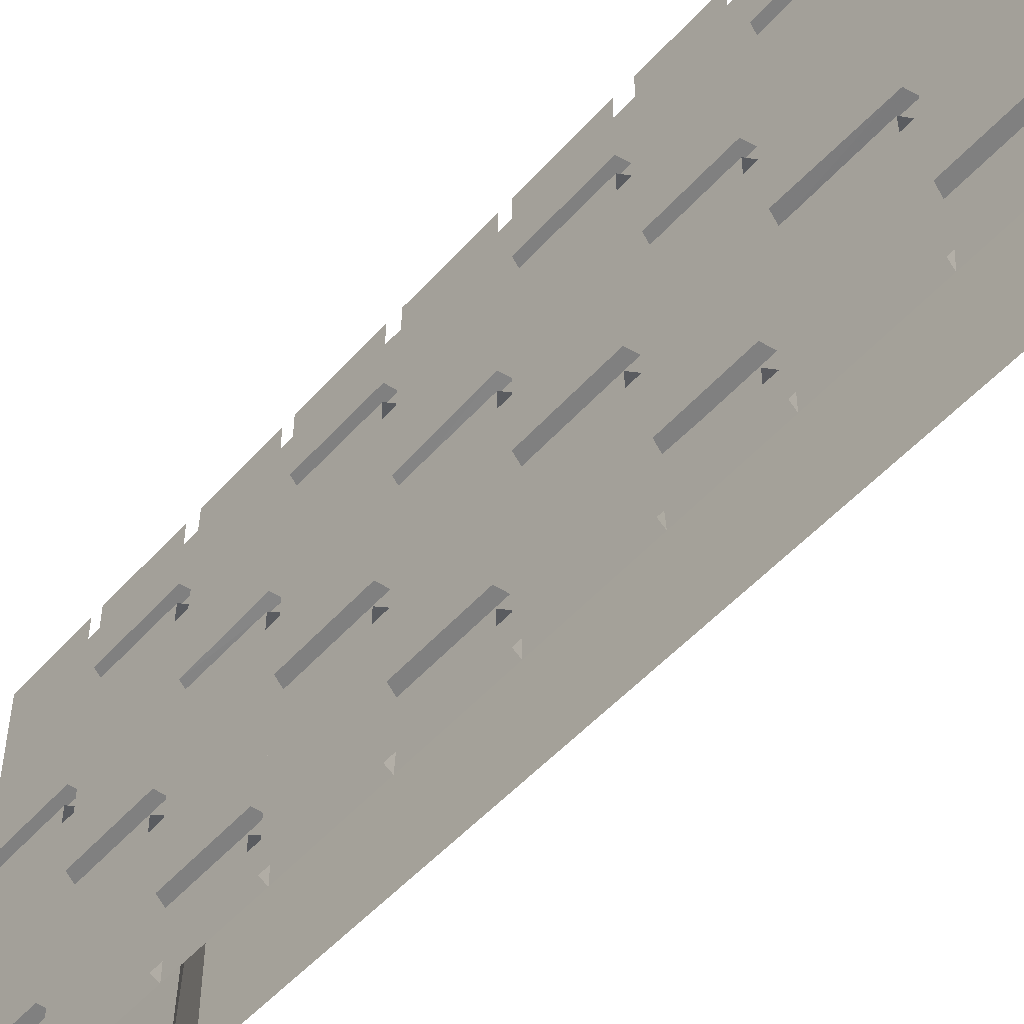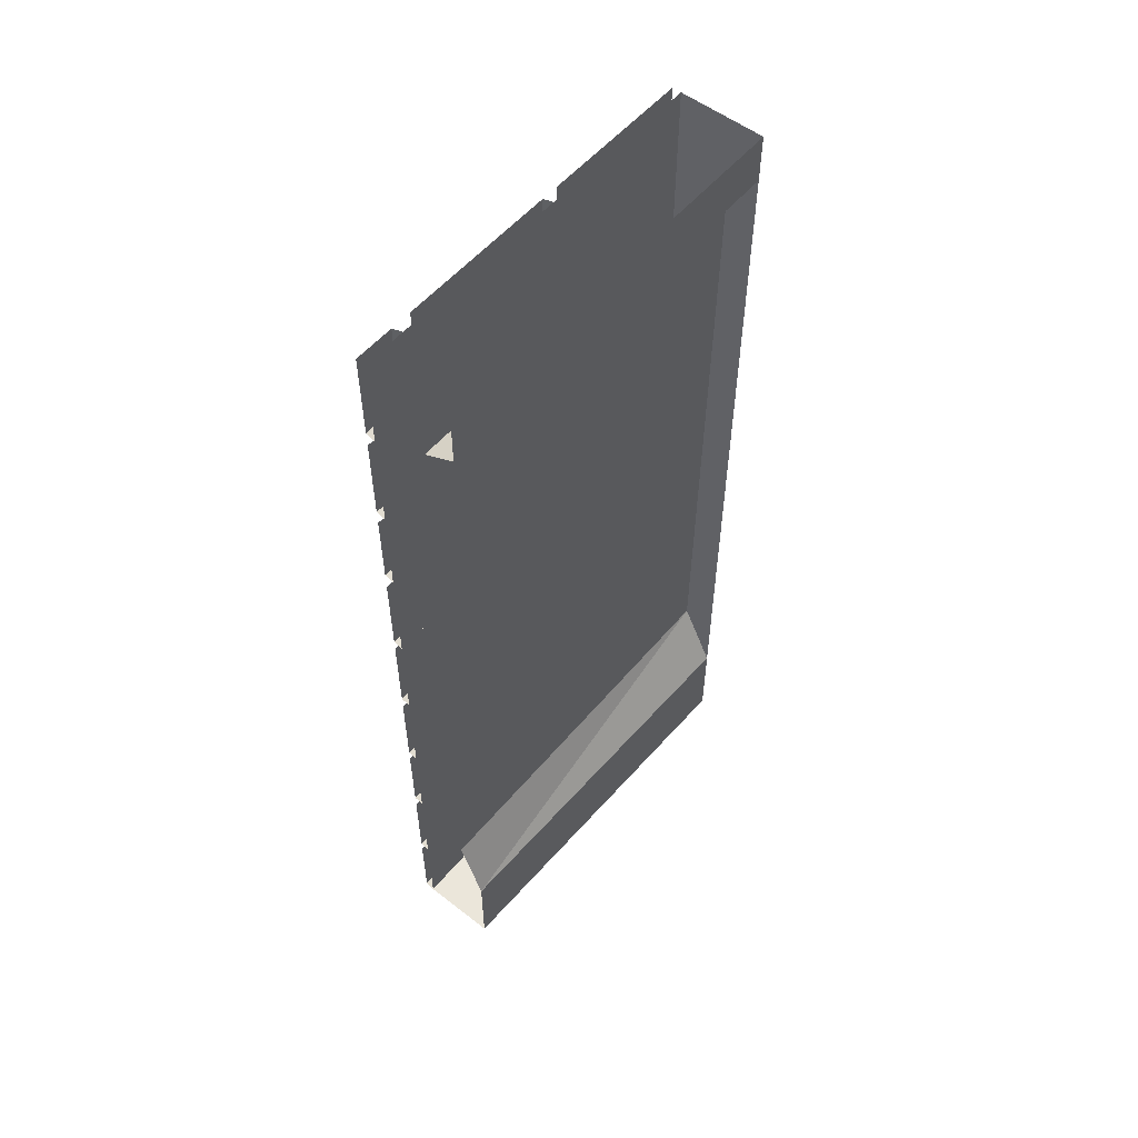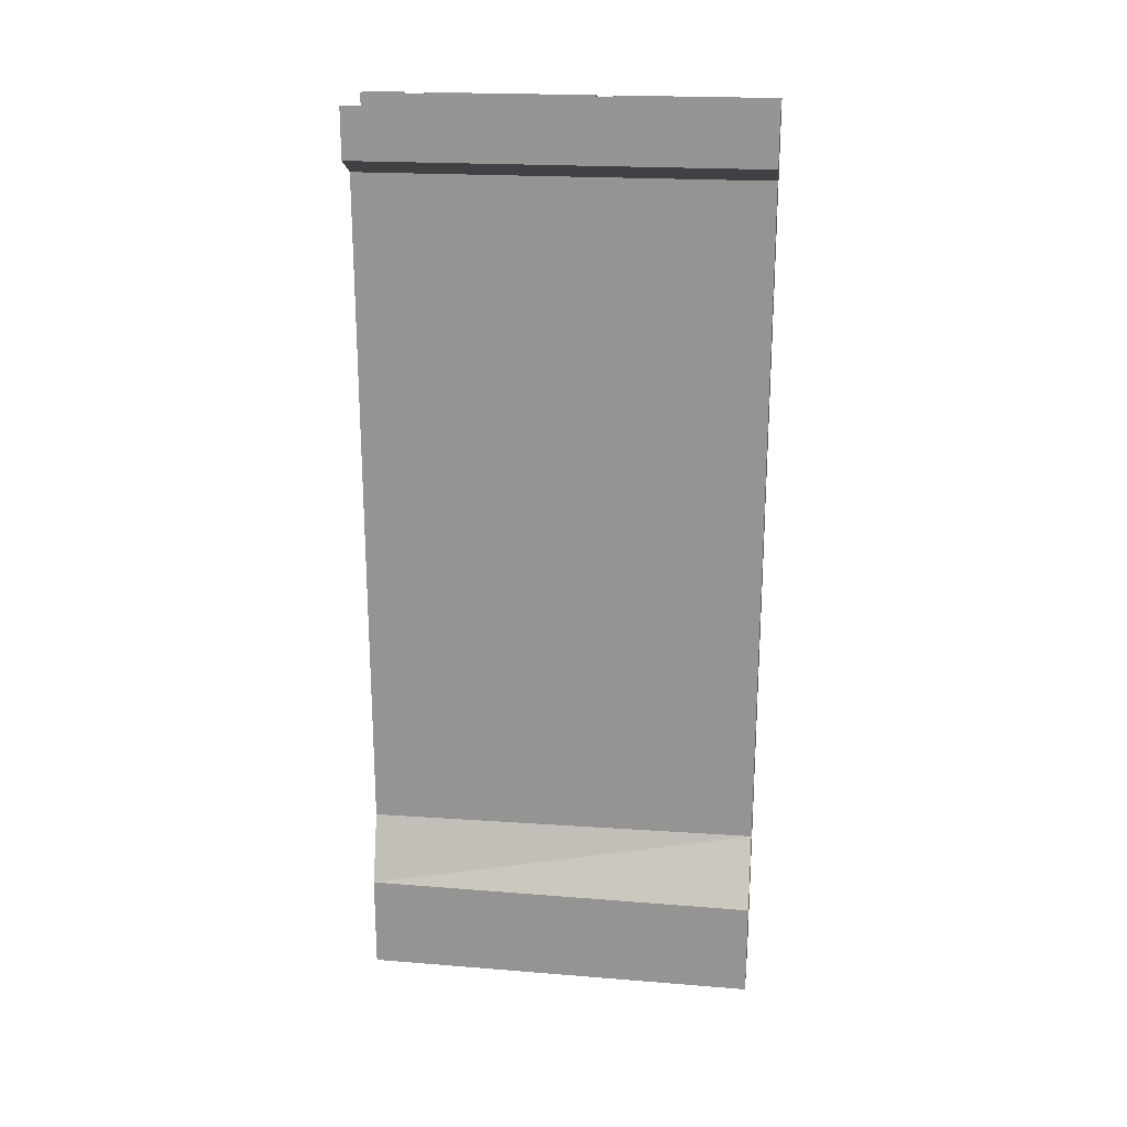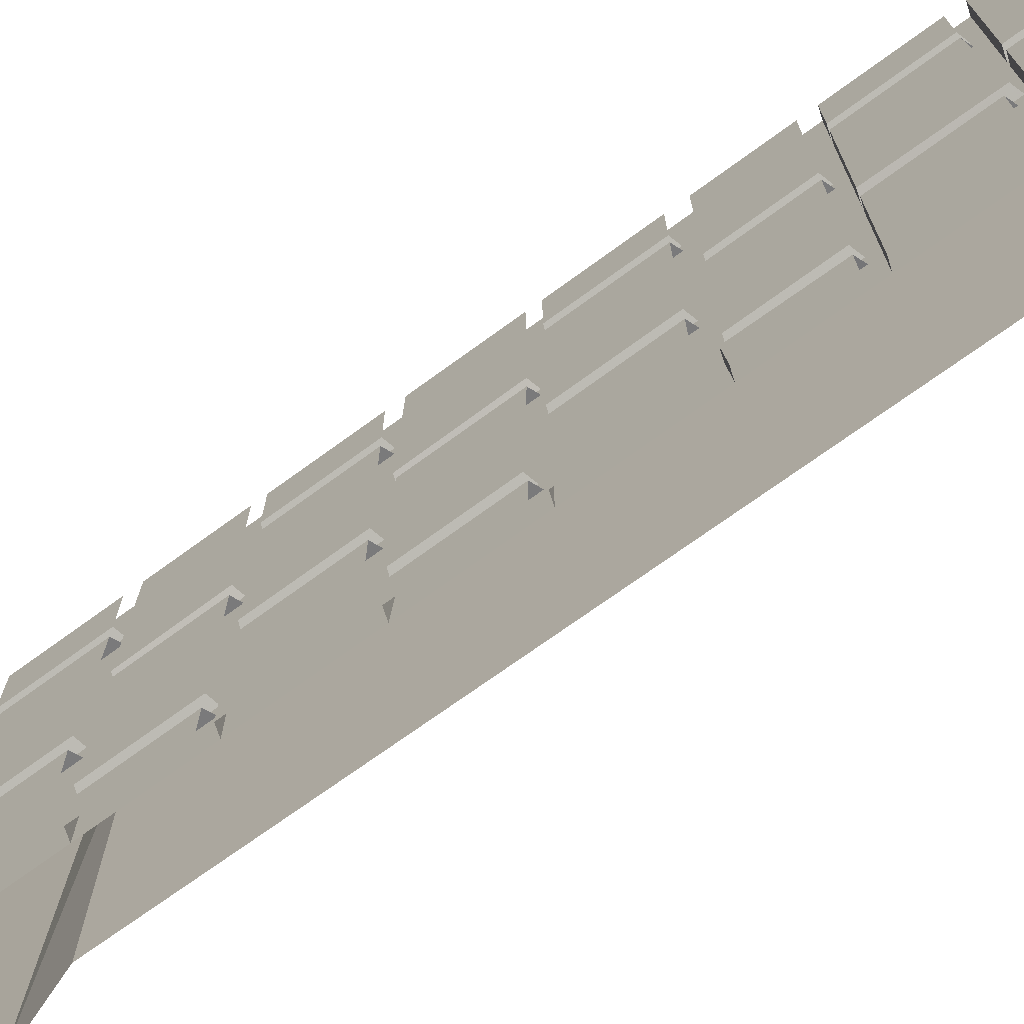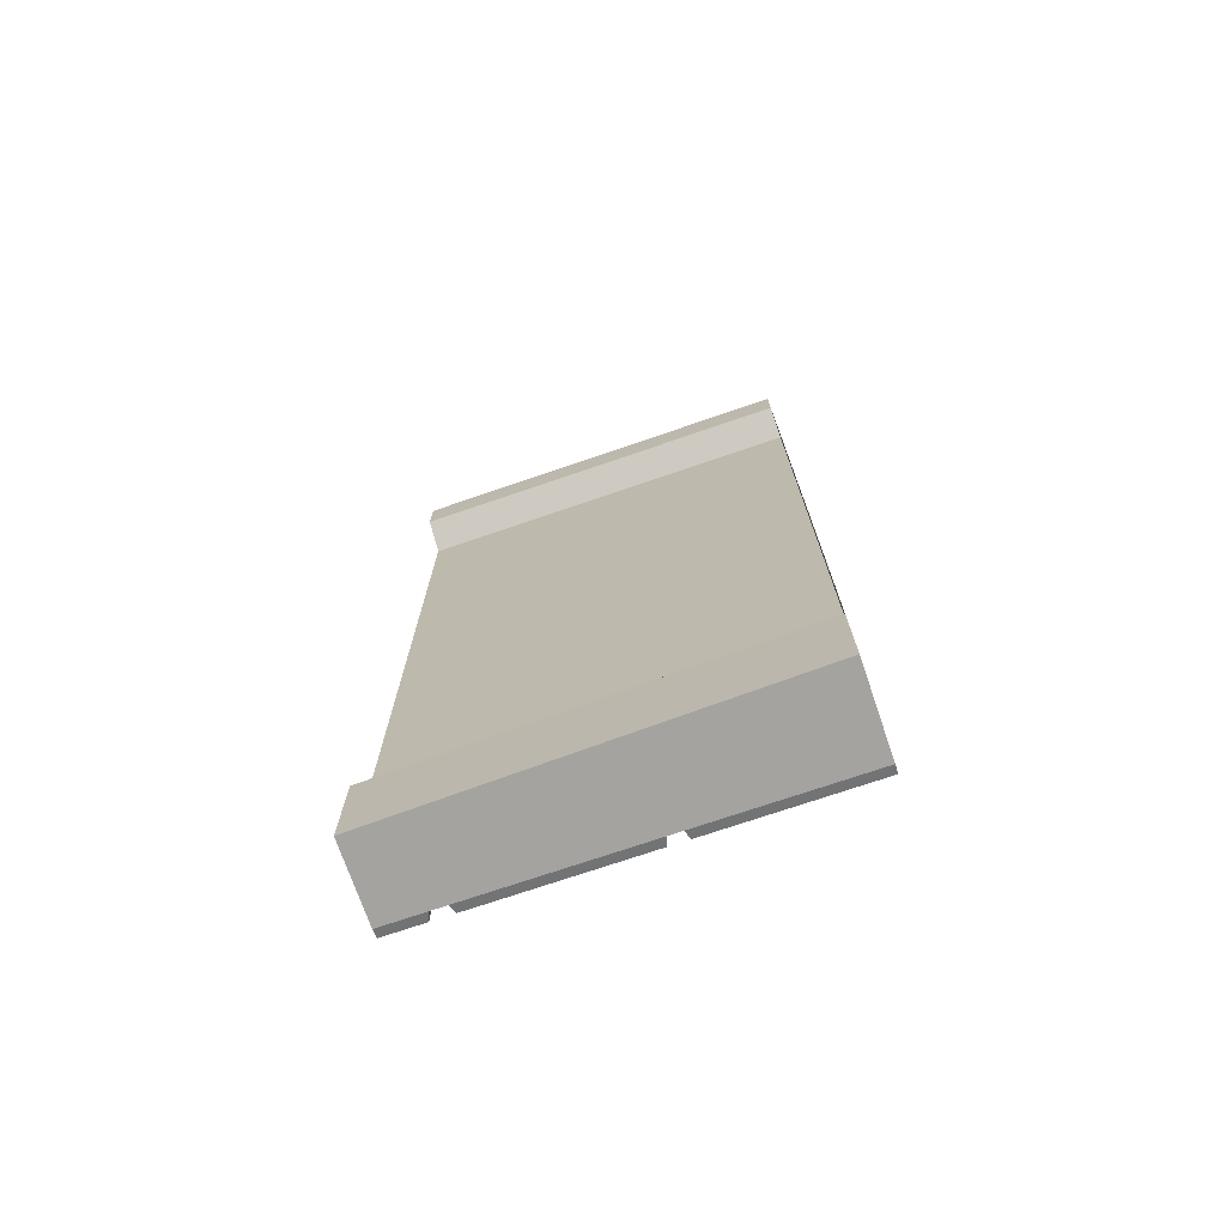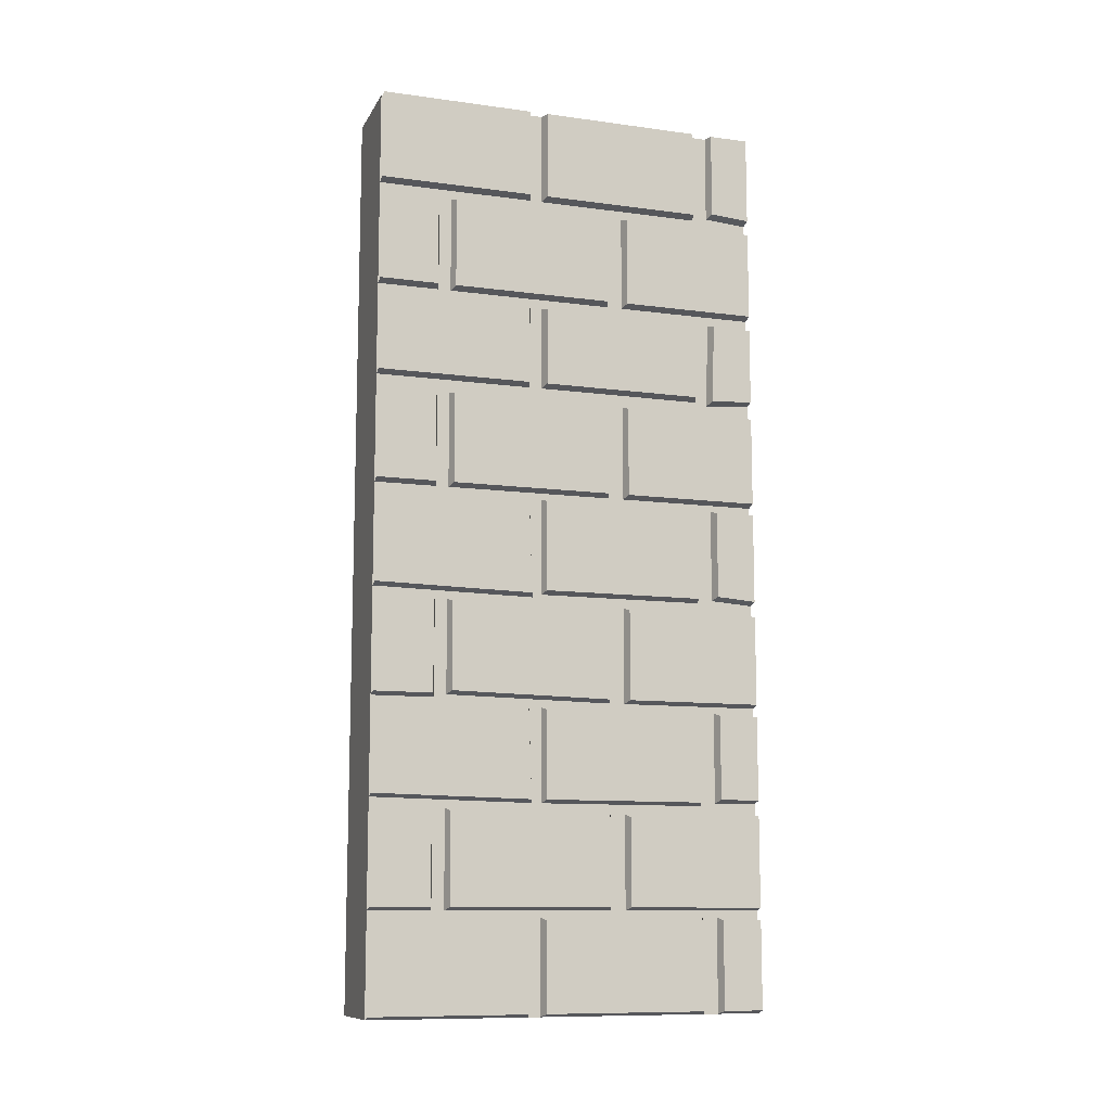
<metadata>
{"format":"obj","ext":"obj","renderer":"f3d","projection":"perspective","resolution":1024,"background":"white","views":[{"elev":-50.9,"azim":140.1,"up":"+Z"},{"elev":54.9,"azim":-140.7,"up":"+Y"},{"elev":21.4,"azim":-83.2,"up":"+Y"},{"elev":-72.9,"azim":126.0,"up":"+Z"},{"elev":-72.9,"azim":-71.1,"up":"+Y"},{"elev":-10.7,"azim":71.4,"up":"+Y"}]}
</metadata>
<code>
v -0.2578 -1.297 -0.5
v -0.2578 -1.297 -0.1562
v -0.2578 -1.523 -0.1562
v -0.2578 -1.523 -0.5
v -0.2812 -1.531 -0.1484
v -0.2812 -1.531 -0.5
v -0.2578 -1.516 0.3047
v -0.2578 -1.523 -0.1016
v -0.2578 -1.297 -0.1016
v -0.2578 -1.297 0.3047
v -0.2812 -1.523 0.3125
v -0.2812 -1.531 -0.1094
v -0.2812 -1.289 -0.1094
v -0.2578 -1.297 0.3516
v -0.2578 -1.297 0.5
v -0.2578 -1.523 0.5
v -0.2578 -1.523 0.3516
v -0.2812 -1.531 0.3438
v -0.2812 -1.289 0.3438
v -0.2578 -1.258 0.5
v -0.2578 -1.266 0.1016
v -0.2578 -1.031 0.1094
v -0.2578 -1.031 0.5
v -0.2578 -1.258 0.0625
v -0.2578 -1.258 -0.3438
v -0.2578 -1.039 -0.3438
v -0.2578 -1.031 0.0625
v -0.2812 -1.266 0.07031
v -0.2812 -1.266 -0.3516
v -0.2812 -1.031 -0.3516
v -0.2578 -1.25 -0.3984
v -0.2578 -1.258 -0.5
v -0.2578 -1.031 -0.5
v -0.2578 -1.031 -0.3984
v -0.2812 -1.023 -0.3906
v -0.2812 -1.258 -0.3906
v -0.2812 -1.266 -0.5
v -0.2578 -1 0.5
v -0.2578 -1 0.3516
v -0.2578 -0.7734 0.3516
v -0.2578 -0.7734 0.5
v -0.2578 -1 0.3047
v -0.2578 -1 -0.1016
v -0.2578 -0.7734 -0.1016
v -0.2578 -0.7734 0.3047
v -0.2812 -1.008 0.3125
v -0.2812 -1.008 -0.1094
v -0.2812 -0.7656 -0.1094
v -0.2578 -1 -0.1562
v -0.2578 -1 -0.5
v -0.2578 -0.7734 -0.5
v -0.2578 -0.7734 -0.1562
v -0.2812 -1.008 -0.1484
v -0.2812 -1.008 -0.5
v -0.2578 -0.5312 0.1094
v -0.2578 -0.5312 0.5
v -0.2578 -0.7266 0.5
v -0.2578 -0.7266 0.1094
v -0.2812 -0.7344 0.1016
v -0.2812 -0.5234 0.1016
v -0.2578 -0.7266 0.0625
v -0.2578 -0.7266 -0.3438
v -0.2578 -0.5312 -0.3438
v -0.2578 -0.5312 0.0625
v -0.2812 -0.5234 0.07031
v -0.2812 -0.7344 0.07031
v -0.2812 -0.7344 -0.3516
v -0.2812 -0.5234 -0.3516
v -0.2578 -0.7344 -0.3906
v -0.2578 -0.7266 -0.5
v -0.2578 -0.5312 -0.5
v -0.2578 -0.5312 -0.3984
v -0.2812 -0.7422 -0.3828
v -0.2812 -0.7344 -0.5
v -0.2578 -0.4922 -0.5
v -0.2578 -0.2656 -0.5
v -0.2578 -0.2656 -0.1562
v -0.2578 -0.4922 -0.1562
v -0.2812 -0.5 -0.5
v -0.2812 -0.5 -0.1484
v -0.2812 -0.2578 -0.1484
v -0.2578 -0.4922 0.3047
v -0.2578 -0.4922 -0.1016
v -0.2578 -0.25 -0.1094
v -0.2578 -0.2656 0.3047
v -0.2812 -0.2578 0.3125
v -0.2812 -0.5 0.3125
v -0.2812 -0.5 -0.1094
v -0.2812 -0.2422 -0.1172
v -0.2578 -0.4922 0.5
v -0.2578 -0.4922 0.3516
v -0.2578 -0.2656 0.3516
v -0.2578 -0.2656 0.5
v -0.2578 -0.2266 0.1094
v -0.2578 0 0.1094
v -0.2578 0 0.5
v -0.2578 -0.2266 0.5
v -0.2812 -0.2344 0.1016
v -0.2812 0 0.1016
v -0.2578 -0.2266 0.0625
v -0.2578 -0.2266 -0.3438
v -0.2578 0 -0.3438
v -0.2578 0 0.0625
v -0.2812 0 0.07031
v -0.2812 -0.2344 0.07031
v -0.2812 -0.2344 -0.3516
v -0.2812 0 -0.3516
v -0.2578 0 -0.3984
v -0.2578 -0.2188 -0.3984
v -0.2578 -0.2266 -0.5
v -0.2578 0 -0.5
v -0.2578 -1.773 0.1016
v -0.2578 -1.555 0.1094
v -0.2578 -1.555 0.5
v -0.2578 -1.766 0.5
v -0.2812 -1.781 0.09375
v -0.2812 -1.547 0.1016
v -0.2578 -1.555 -0.3438
v -0.2578 -1.555 0.0625
v -0.2578 -1.773 0.0625
v -0.2578 -1.773 -0.3438
v -0.2812 -1.781 -0.3516
v -0.2812 -1.547 -0.3516
v -0.2578 -1.555 -0.3984
v -0.2578 -1.766 -0.3984
v -0.2578 -1.766 -0.5
v -0.2578 -1.555 -0.5
v -0.2812 -0.2344 0.5
v -0.2812 -0.2266 -0.3906
v -0.2812 -0.2344 -0.5
v -0.2812 -0.7656 -0.1484
v -0.2812 -1.023 0.07031
v -0.2812 -1.273 0.09375
v -0.2812 -1.023 0.1016
v -0.2812 -1.266 0.5
v -0.2812 -0.7344 0.5
v -0.2812 -1.289 -0.1484
v -0.2812 -1.773 -0.3906
v -0.2812 -1.773 -0.5
v -0.2812 -1.547 0.07031
v -0.2812 -1.781 0.07031
v -0.2812 -1.773 0.5
v -0.2812 -0.5 0.5
v -0.2812 -0.5 0.3438
v -0.2812 -1.008 0.5
v -0.2812 -1.008 0.3438
v -0.2812 -0.7656 0.3438
v -0.2812 -1.531 0.5
v -0.2812 -0.7656 0.3125
v -0.2812 -1.289 0.3125
v -0.2812 -1.547 -0.3906
v -0.2812 -0.5234 -0.3906
v -0.2812 0 -0.3906
v -0.2812 -0.2578 0.3438
v -0.2578 -1.805 -0.5
v -0.2578 -1.812 -0.1562
v -0.2578 -2.031 -0.1562
v -0.2578 -2.031 -0.5
v -0.2812 -2.039 -0.1484
v -0.2812 -2.039 -0.5
v -0.2578 -2.031 0.3047
v -0.2578 -2.031 -0.1016
v -0.2578 -1.812 -0.1016
v -0.2578 -1.805 0.3047
v -0.2812 -2.039 0.3125
v -0.2812 -2.039 -0.1094
v -0.2812 -1.805 -0.1094
v -0.2578 -1.805 0.3516
v -0.2578 -1.805 0.5
v -0.2578 -2.031 0.5
v -0.2578 -2.031 0.3516
v -0.2812 -2.039 0.3438
v -0.2812 -1.797 0.3438
v -0.2578 -2.281 0.1094
v -0.2578 -2.062 0.1094
v -0.2578 -2.062 0.5
v -0.2578 -2.281 0.5
v -0.2812 -2.289 0.1016
v -0.2812 -2.055 0.1016
v -0.2578 -2.062 -0.3438
v -0.2578 -2.062 0.0625
v -0.2578 -2.281 0.0625
v -0.2578 -2.281 -0.3438
v -0.2812 -2.289 -0.3516
v -0.2812 -2.055 -0.3516
v -0.2578 -2.062 -0.3984
v -0.2578 -2.281 -0.3984
v -0.2578 -2.281 -0.5
v -0.2578 -2.062 -0.5
v -0.2812 -1.805 -0.1484
v -0.2812 -2.289 -0.3906
v -0.2812 -2.289 -0.5
v -0.4766 -2.289 -0.3906
v -0.4766 -2.289 -0.5
v -0.2812 -2.055 0.07031
v -0.2812 -2.289 0.07031
v -0.2812 -2.289 0.5
v -0.5 -2.289 0.5
v -0.4766 -2.289 0.1016
v -0.4766 -2.289 0.07031
v -0.4766 -2.289 -0.3516
v -0.2812 -2.039 0.5
v -0.2812 -1.797 0.3125
v -0.2812 -2.055 -0.3906
v -0.5 -2.047 0.5
v -0.4766 -2.047 -0.5
v -0.4141 -1.875 0.5
v -0.4141 -1.875 -0.5
v -0.4219 -0.1641 0.5
v -0.4219 -0.1641 -0.5
v -0.5 -0.125 0.5
v -0.5 -0.125 -0.5
v -0.5 0 0.5
v -0.5 0 -0.5
v -0.2812 0 -0.5
v -0.2812 0 0.5
f 1 2 3
f 1 3 4
f 4 3 5
f 4 5 6
f 7 10 11
f 7 11 12
f 7 12 8
f 8 12 9
f 9 12 13
f 14 15 16
f 14 16 17
f 14 17 18
f 14 18 19
f 24 27 28
f 24 28 25
f 25 28 29
f 25 29 26
f 26 29 30
f 31 34 35
f 31 35 36
f 31 36 32
f 32 36 37
f 42 45 46
f 42 46 47
f 42 47 43
f 43 47 44
f 44 47 48
f 49 52 53
f 49 53 50
f 50 53 54
f 55 58 59
f 55 59 60
f 61 64 65
f 61 65 66
f 61 66 62
f 62 66 67
f 62 67 68
f 62 68 63
f 69 72 73
f 69 73 70
f 70 73 74
f 75 78 79
f 79 78 80
f 80 78 77
f 80 77 81
f 82 83 84
f 82 84 85
f 82 85 86
f 82 86 87
f 82 87 88
f 82 88 83
f 83 88 84
f 84 88 89
f 94 97 98
f 94 98 99
f 94 99 95
f 100 103 104
f 100 104 105
f 100 105 101
f 101 105 106
f 101 106 107
f 101 107 102
f 112 113 114
f 112 114 115
f 112 115 116
f 112 116 117
f 112 117 113
f 118 119 120
f 118 120 121
f 118 121 122
f 118 122 123
f 124 125 126
f 124 126 127
f 97 128 98
f 110 109 129
f 110 129 130
f 52 131 53
f 27 132 28
f 133 134 22
f 133 22 21
f 133 21 20
f 133 20 135
f 58 57 136
f 58 136 59
f 137 5 3
f 137 3 2
f 126 125 138
f 126 138 139
f 140 141 120
f 140 120 119
f 115 142 116
f 121 120 141
f 121 141 122
f 143 144 91
f 143 91 90
f 39 38 145
f 39 145 146
f 39 146 40
f 40 146 147
f 17 16 148
f 17 148 18
f 45 149 46
f 10 150 11
f 125 124 151
f 125 151 138
f 72 152 73
f 108 153 129
f 108 129 109
f 144 154 92
f 144 92 91
f 158 157 159
f 158 159 160
f 161 164 165
f 161 165 166
f 161 166 162
f 162 166 163
f 163 166 167
f 168 171 172
f 168 172 173
f 174 175 176
f 174 176 177
f 174 177 178
f 174 178 179
f 174 179 175
f 180 181 182
f 180 182 183
f 180 183 184
f 180 184 185
f 186 187 188
f 186 188 189
f 190 159 157
f 190 157 156
f 188 187 191
f 188 191 192
f 192 191 193
f 192 193 194
f 195 196 182
f 195 182 181
f 177 197 178
f 178 197 198
f 178 198 199
f 183 182 196
f 183 196 184
f 184 196 200
f 184 200 201
f 171 170 202
f 171 202 172
f 164 203 165
f 187 186 204
f 187 204 191
f 198 194 192
f 198 192 197
f 198 197 205
f 198 205 194
f 194 205 206
f 208 207 209
f 208 209 210
f 212 211 213
f 212 213 214
f 215 216 192
f 192 216 197
f 207 205 211
f 207 211 209
f 205 197 202
f 205 202 211
f 211 202 128
f 211 128 213
f 213 128 216
f 7 8 9
f 7 9 10
f 155 156 157
f 155 157 158
f 161 162 163
f 161 163 164
f 168 169 170
f 168 170 171
f 20 21 22
f 20 22 23
f 24 25 26
f 24 26 27
f 31 32 33
f 31 33 34
f 38 39 40
f 38 40 41
f 42 43 44
f 42 44 45
f 49 50 51
f 49 51 52
f 206 205 207
f 206 207 208
f 210 209 211
f 210 211 212
f 55 56 57
f 55 57 58
f 61 62 63
f 61 63 64
f 69 70 71
f 69 71 72
f 75 76 77
f 75 77 78
f 90 91 92
f 90 92 93
f 94 95 96
f 94 96 97
f 100 101 102
f 100 102 103
f 108 109 110
f 108 110 111

</code>
